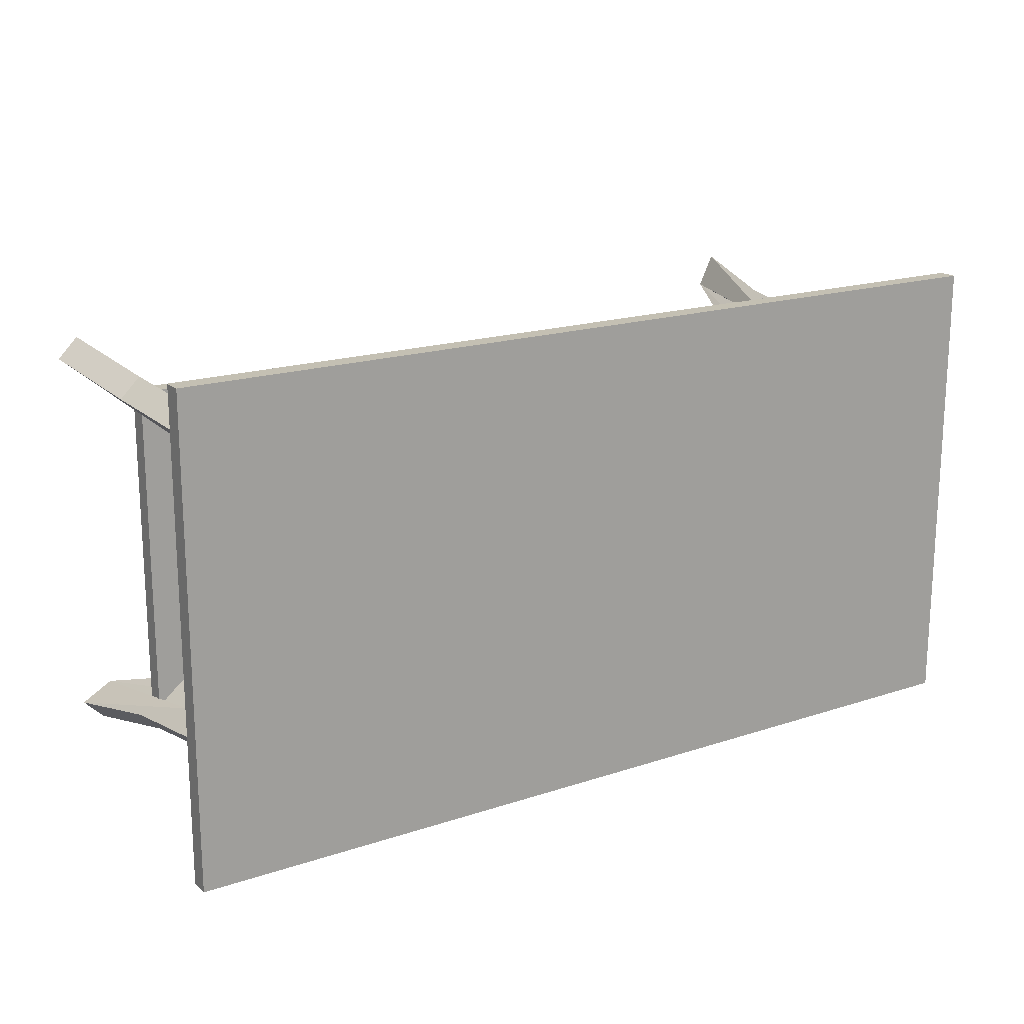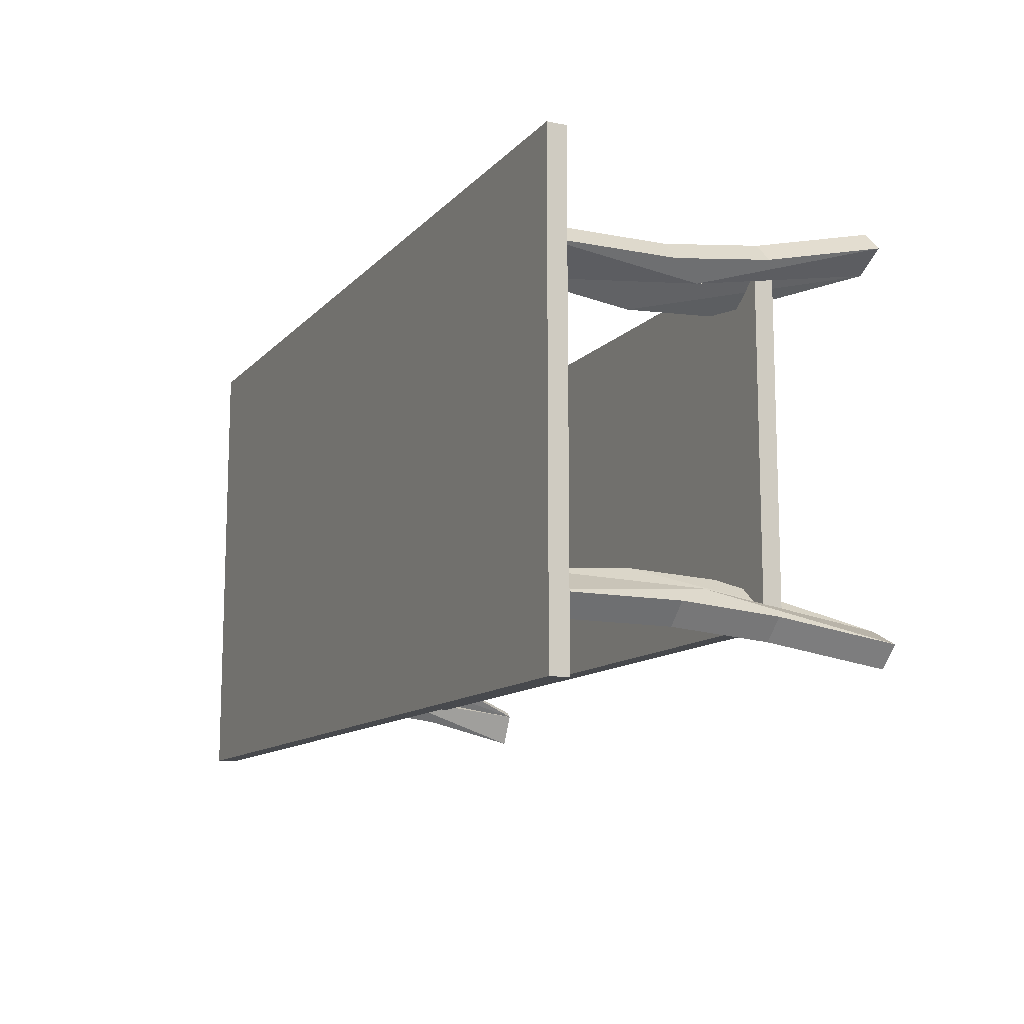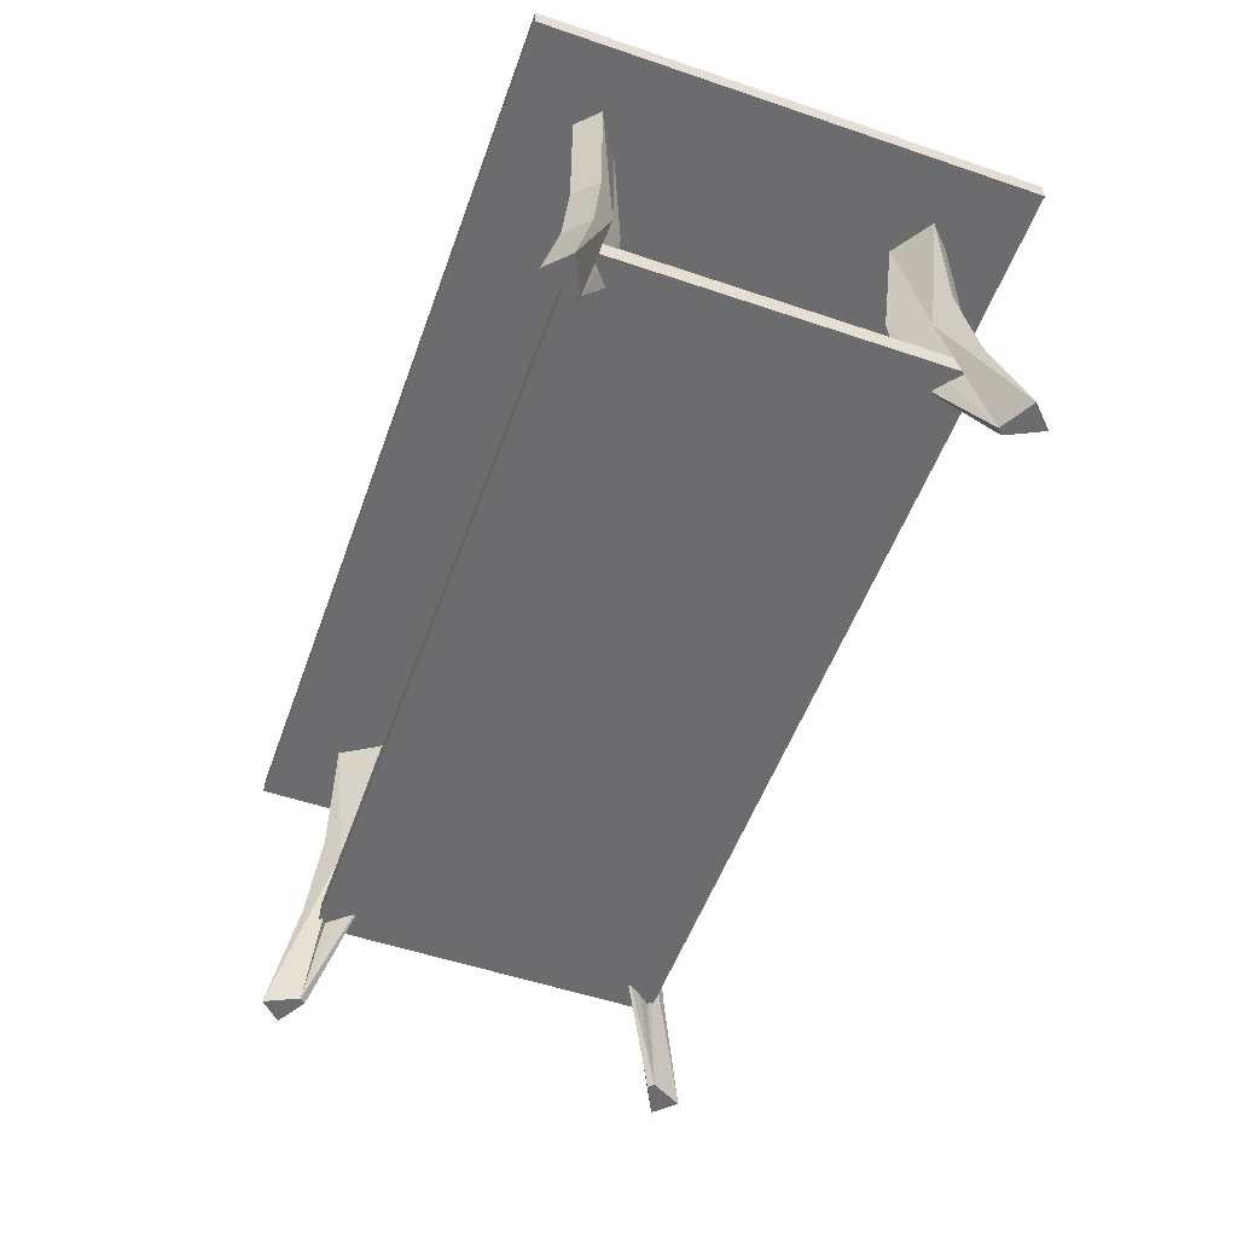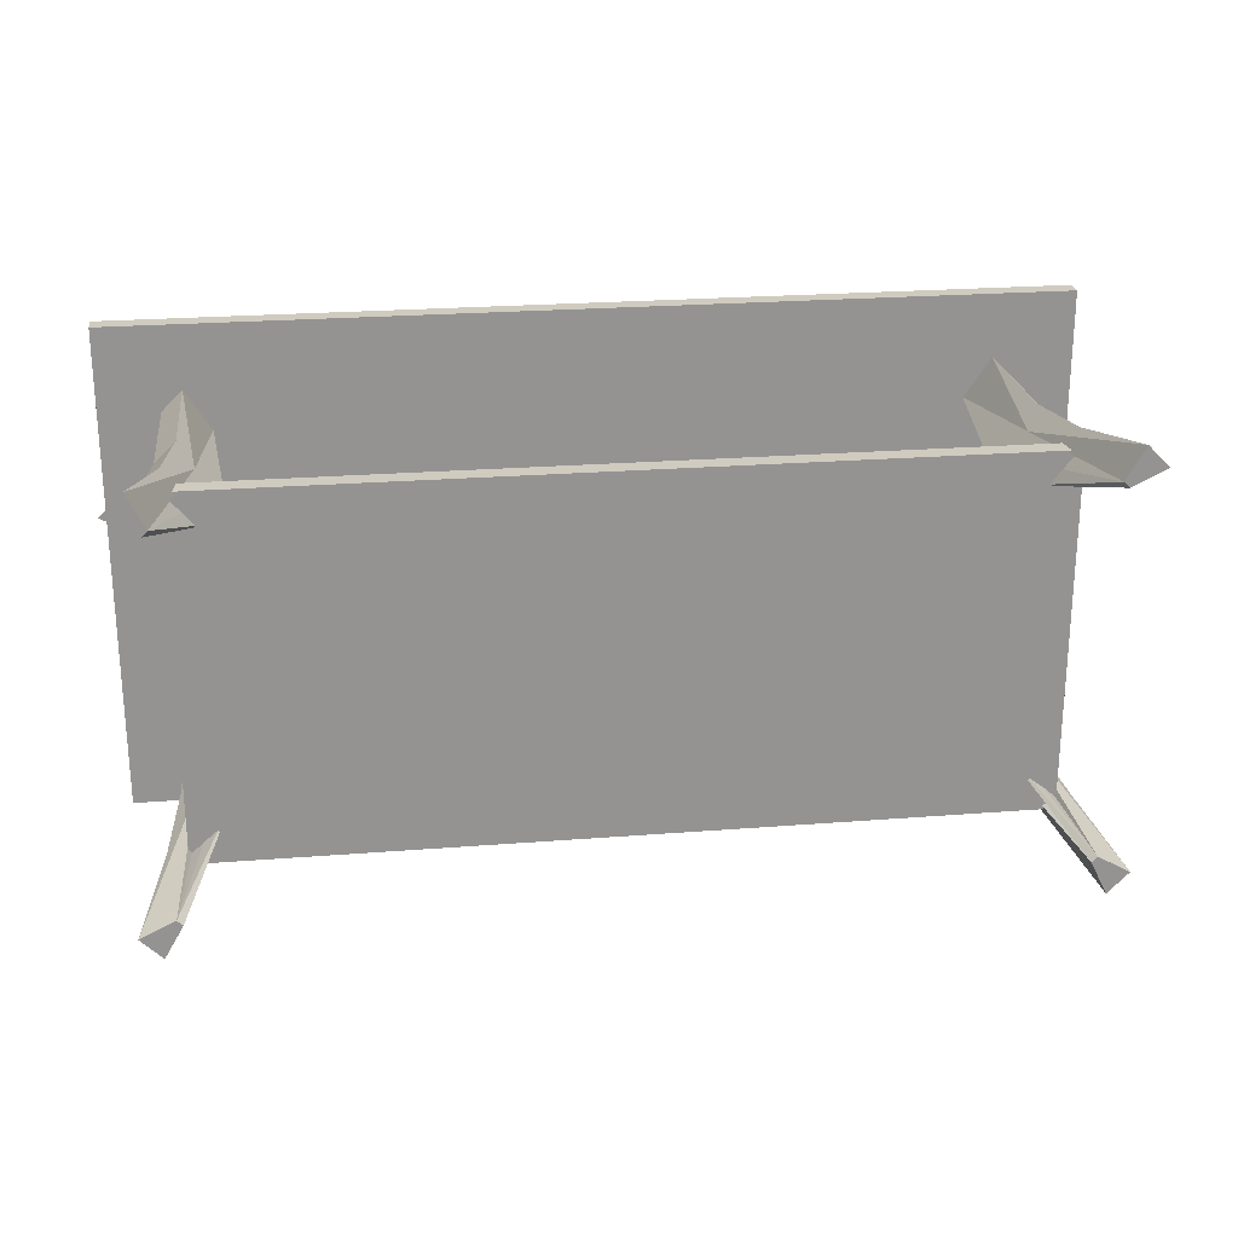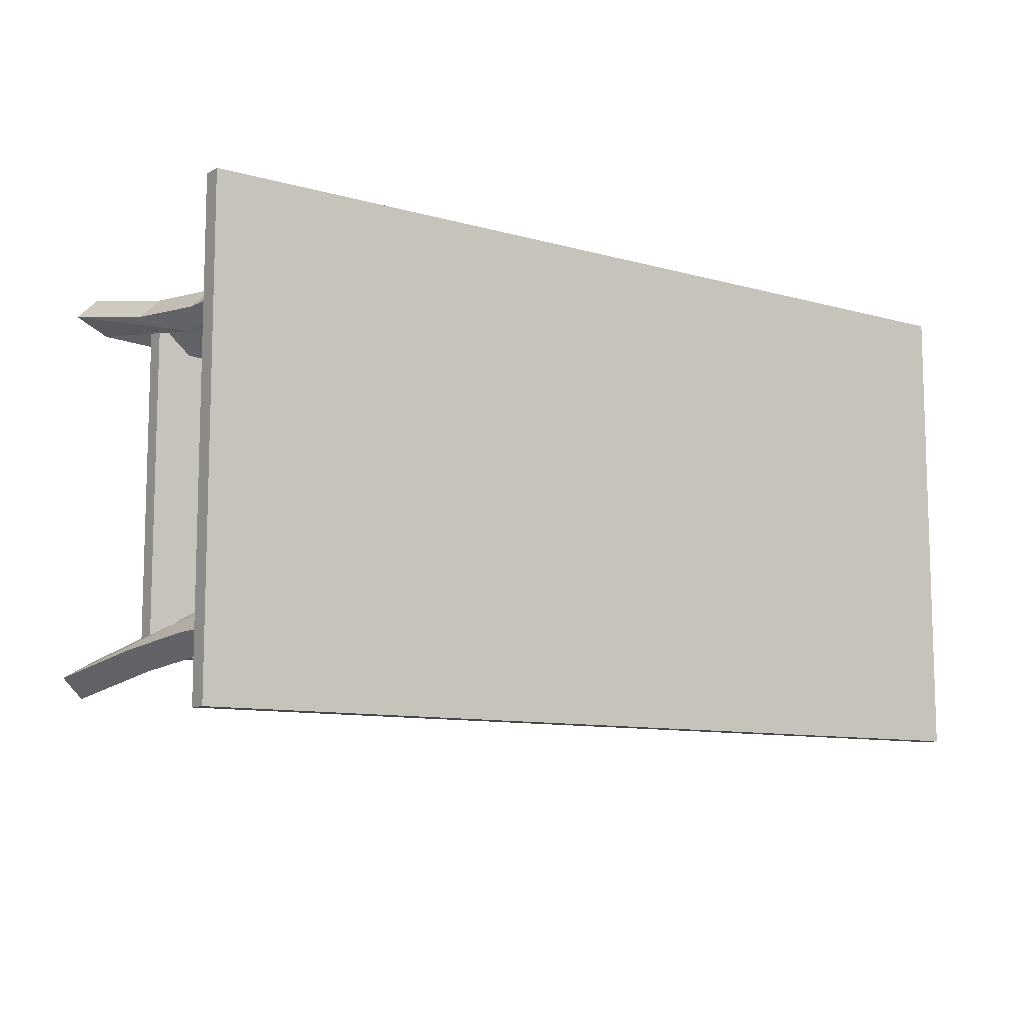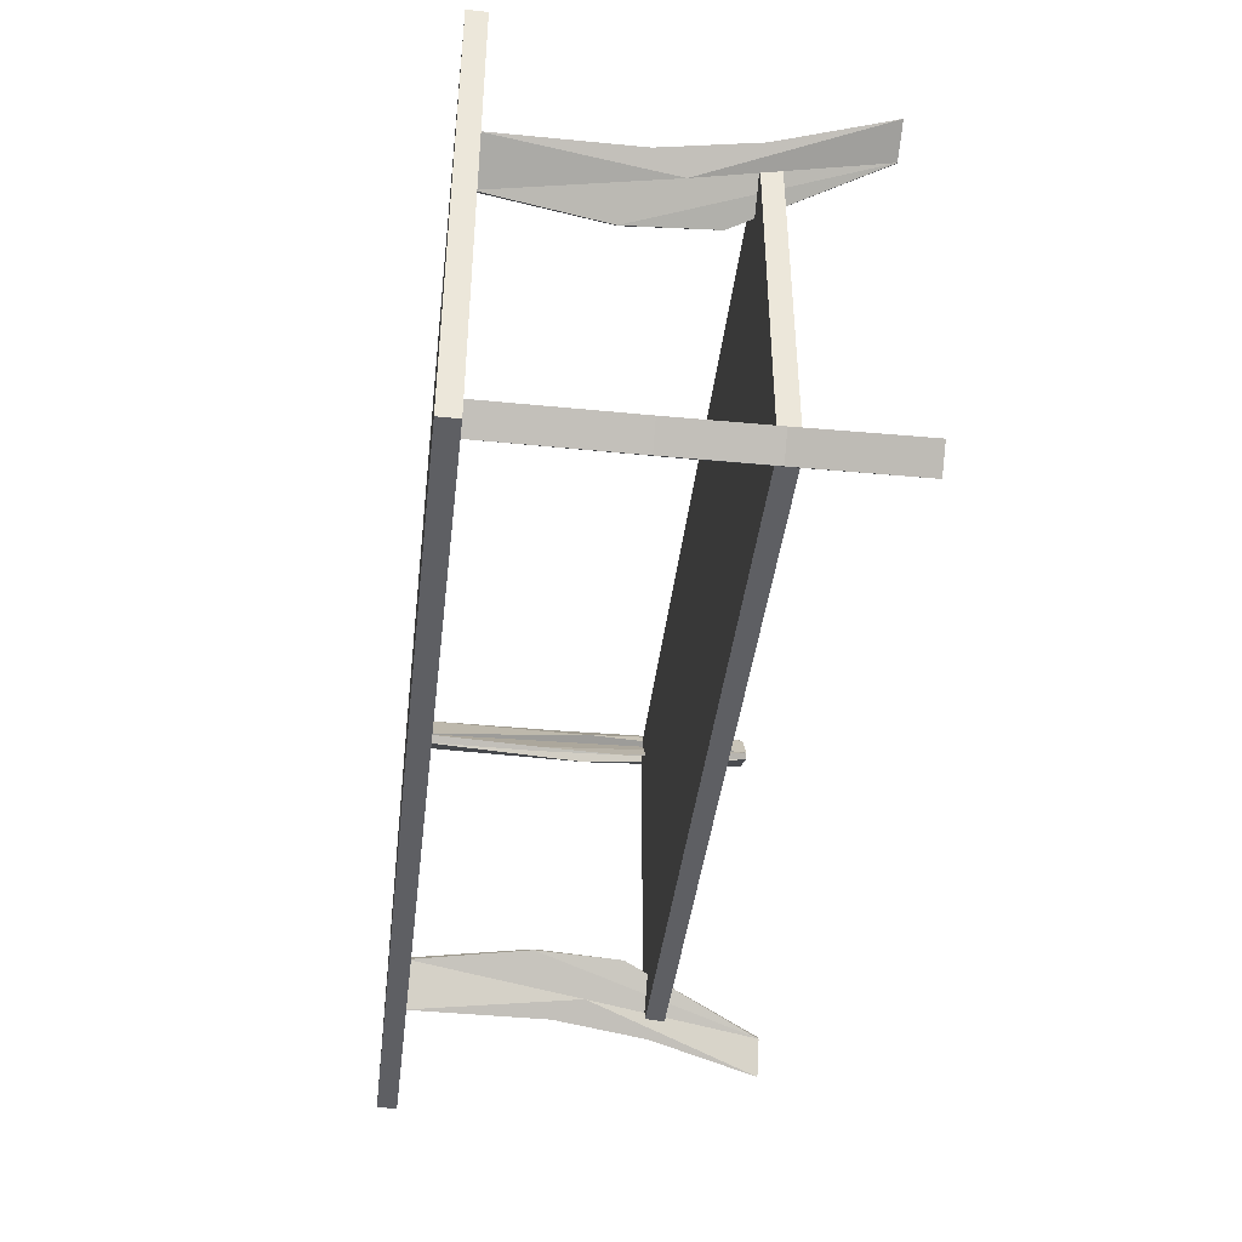
<metadata>
{"format":"obj","ext":"obj","renderer":"f3d","projection":"perspective","resolution":1024,"background":"white","views":[{"elev":18.0,"azim":147.2,"up":"+Z"},{"elev":-12.0,"azim":-115.2,"up":"+Z"},{"elev":-53.8,"azim":-109.8,"up":"+Y"},{"elev":23.7,"azim":-7.6,"up":"+Z"},{"elev":-9.9,"azim":144.2,"up":"+Z"},{"elev":-41.9,"azim":-96.8,"up":"+Z"}]}
</metadata>
<code>
o Pied_arriere_droit_Pied_arriere_droit_black
v 44.7 -0.817 -19.66
v 41.46 -0.817 -17.81
v 40.91 -0.817 -18.36
v 42.58 -0.817 -21.78
v 36.76 35.18 -14.38
v 39.38 35.18 -18.58
v 37.8 17.18 -17.01
v 37.4 35.18 -13.73
v 41.5 35.18 -16.46
v 41.53 20.39 -16.49
v 40.38 10.58 -19.59
v 39.92 17.18 -14.89
v 42.51 10.58 -17.47
v 36.11 13.49 -13.19
v 35.97 22.67 -12.68
v 35.65 22.67 -13
v 39.41 20.39 -18.61
f 1 2 3
f 4 1 3
f 5 6 7
f 6 5 8
f 3 5 7
f 4 3 7
f 9 10 6
f 11 1 4
f 2 1 12
f 1 13 12
f 9 8 12
f 8 2 12
f 3 2 14
f 8 15 2
f 5 16 8
f 14 16 3
f 6 17 7
f 9 6 8
f 7 11 4
f 13 10 12
f 1 11 13
f 11 10 13
f 6 10 17
f 17 10 11
f 7 17 11
f 12 10 9
f 2 15 14
f 8 16 15
f 15 16 14
f 3 16 5
o Etagère_du_bas_Etagère_du_bas_lighttannew
v 40.5 9 18
v -40.5 9 18
v 0 9 1e-06
v 40.5 9 -18
v -40.5 9 -18
v 40.5 10 2e-06
v 40.5 11 -18
v 40.5 11 18
v 0 10 18
v -40.5 11 18
v -40.5 10 2e-06
v -40.5 11 -18
v 0 11 2e-06
v 0 10 -18
f 18 19 20
f 21 18 20
f 22 21 20
f 19 22 20
f 18 21 23
f 21 24 23
f 24 25 23
f 25 18 23
f 19 18 26
f 18 25 26
f 25 27 26
f 27 19 26
f 22 19 28
f 19 27 28
f 27 29 28
f 29 22 28
f 27 25 30
f 25 24 30
f 24 29 30
f 29 27 30
f 21 22 31
f 22 29 31
f 29 24 31
f 24 21 31
o Cube_3.003_Cube_3.003_brownlips
v -0.915 0 -0.075
v -0.965 0 -0.075
v -0.94 0 -0.075
v -0.915 0 -0.075
v -0.965 0 -0.075
v -0.915 0 -0.075
v -0.915 0 -0.075
v -0.915 0 -0.075
v -0.94 0 -0.075
v -0.965 0 -0.075
v -0.965 0 -0.075
v -0.965 0 -0.075
v -0.94 0 -0.075
v -0.94 0 -0.075
f 32 33 34
f 35 32 34
f 36 35 34
f 33 36 34
f 32 35 37
f 35 38 37
f 38 39 37
f 39 32 37
f 33 32 40
f 32 39 40
f 39 41 40
f 41 33 40
f 36 33 42
f 33 41 42
f 41 43 42
f 43 36 42
f 41 39 44
f 39 38 44
f 38 43 44
f 43 41 44
f 35 36 45
f 36 43 45
f 43 38 45
f 38 35 45
o Cube_2.003_Cube_2.003_brownlips
v 0.01025 -0.02475 0.09
v 0.01025 -0.02475 0.09
v 0.01025 -0.02475 0.09
v 0.01025 -0.02475 0.09
v 0.01025 -0.02475 0.09
v 0.035 -0 0.09
v 0.05975 0.02475 0.09
v 0.05975 0.02475 0.09
v 0.035 -0 0.09
v 0.05975 0.02475 0.09
v 0.035 -0 0.09
v 0.05975 0.02475 0.09
v 0.05975 0.02475 0.09
v 0.035 -0 0.09
f 46 47 48
f 49 46 48
f 50 49 48
f 47 50 48
f 46 49 51
f 49 52 51
f 52 53 51
f 53 46 51
f 47 46 54
f 46 53 54
f 53 55 54
f 55 47 54
f 50 47 56
f 47 55 56
f 55 57 56
f 57 50 56
f 55 53 58
f 53 52 58
f 52 57 58
f 57 55 58
f 49 50 59
f 50 57 59
f 57 52 59
f 52 49 59
o Pied_avant_gauche_Pied_avant_gauche_black
v -44.7 -0.8168 19.66
v -41.46 -0.8168 17.8
v -40.91 -0.8168 18.36
v -42.58 -0.8168 21.78
v -36.76 35.18 14.37
v -39.38 35.18 18.58
v -37.8 17.18 17.01
v -37.4 35.18 13.73
v -41.5 35.18 16.46
v -41.53 20.39 16.49
v -40.38 10.58 19.59
v -39.92 17.18 14.88
v -42.51 10.58 17.47
v -36.11 13.49 13.19
v -35.97 22.67 12.68
v -35.65 22.67 13
v -39.41 20.39 18.61
f 60 61 62
f 63 60 62
f 64 65 66
f 65 64 67
f 62 64 66
f 63 62 66
f 68 69 65
f 70 60 63
f 61 60 71
f 60 72 71
f 68 67 71
f 67 61 71
f 62 61 73
f 67 74 61
f 64 75 67
f 73 75 62
f 65 76 66
f 68 65 67
f 66 70 63
f 72 69 71
f 60 70 72
f 70 69 72
f 65 69 76
f 76 69 70
f 66 76 70
f 71 69 68
f 61 74 73
f 67 75 74
f 74 75 73
f 62 75 64
o Pied_avant_droit_Pied_avant_droit_black
v 42.58 -0.817 21.78
v 40.72 -0.817 18.54
v 41.27 -0.817 17.99
v 44.7 -0.817 19.66
v 37.29 35.18 13.84
v 41.5 35.18 16.46
v 39.92 17.18 14.89
v 36.65 35.18 14.49
v 39.38 35.18 18.58
v 39.41 20.39 18.61
v 42.51 10.58 17.47
v 37.8 17.18 17.01
v 40.38 10.58 19.59
v 36.11 13.49 13.19
v 35.59 22.67 13.06
v 35.92 22.67 12.73
v 41.53 20.39 16.49
f 77 78 79
f 80 77 79
f 81 82 83
f 82 81 84
f 79 81 83
f 80 79 83
f 85 86 82
f 87 77 80
f 78 77 88
f 77 89 88
f 85 84 88
f 84 78 88
f 79 78 90
f 84 91 78
f 81 92 84
f 90 92 79
f 82 93 83
f 85 82 84
f 83 87 80
f 89 86 88
f 77 87 89
f 87 86 89
f 82 86 93
f 93 86 87
f 83 93 87
f 88 86 85
f 78 91 90
f 84 92 91
f 91 92 90
f 79 92 81
o Etagère_du_haut_Etagère_du_haut_lighttannew
v 47.5 35 25
v -47.5 35 25
v 0 35 8e-06
v 47.5 35 -25
v -47.5 35 -25
v 47.5 36 8e-06
v 47.5 37 -25
v 47.5 37 25
v 0 36 25
v -47.5 37 25
v -47.5 36 8e-06
v -47.5 37 -25
v 0 37 8e-06
v 0 36 -25
f 94 95 96
f 97 94 96
f 98 97 96
f 95 98 96
f 94 97 99
f 97 100 99
f 100 101 99
f 101 94 99
f 95 94 102
f 94 101 102
f 101 103 102
f 103 95 102
f 98 95 104
f 95 103 104
f 103 105 104
f 105 98 104
f 103 101 106
f 101 100 106
f 100 105 106
f 105 103 106
f 97 98 107
f 98 105 107
f 105 100 107
f 100 97 107
o Pied_arriere_gauche_Pied_arriere_gauche_black
v -42.58 -0.817 -21.78
v -40.72 -0.817 -18.54
v -41.27 -0.817 -17.99
v -44.7 -0.817 -19.66
v -37.29 35.18 -13.84
v -41.5 35.18 -16.46
v -39.92 17.18 -14.89
v -36.65 35.18 -14.49
v -39.38 35.18 -18.58
v -39.41 20.39 -18.61
v -42.51 10.58 -17.47
v -37.8 17.18 -17.01
v -40.38 10.58 -19.59
v -36.11 13.49 -13.19
v -35.59 22.67 -13.06
v -35.92 22.67 -12.73
v -41.53 20.39 -16.49
f 108 109 110
f 111 108 110
f 112 113 114
f 113 112 115
f 110 112 114
f 111 110 114
f 116 117 113
f 118 108 111
f 109 108 119
f 108 120 119
f 116 115 119
f 115 109 119
f 110 109 121
f 115 122 109
f 112 123 115
f 121 123 110
f 113 124 114
f 116 113 115
f 114 118 111
f 120 117 119
f 108 118 120
f 118 117 120
f 113 117 124
f 124 117 118
f 114 124 118
f 119 117 116
f 109 122 121
f 115 123 122
f 122 123 121
f 110 123 112

</code>
